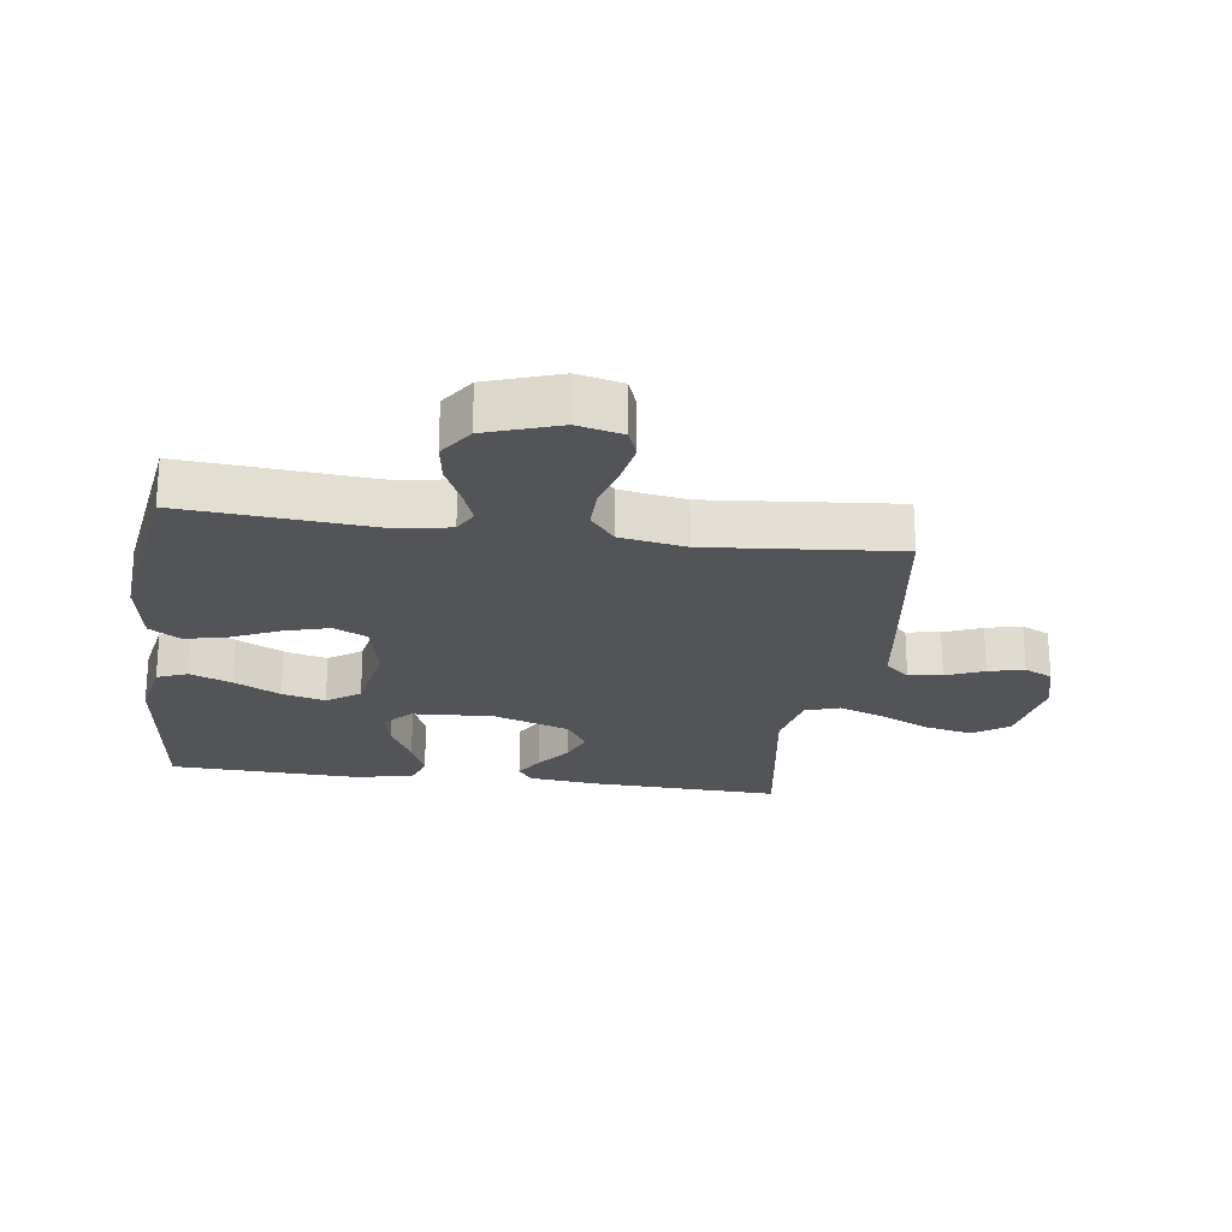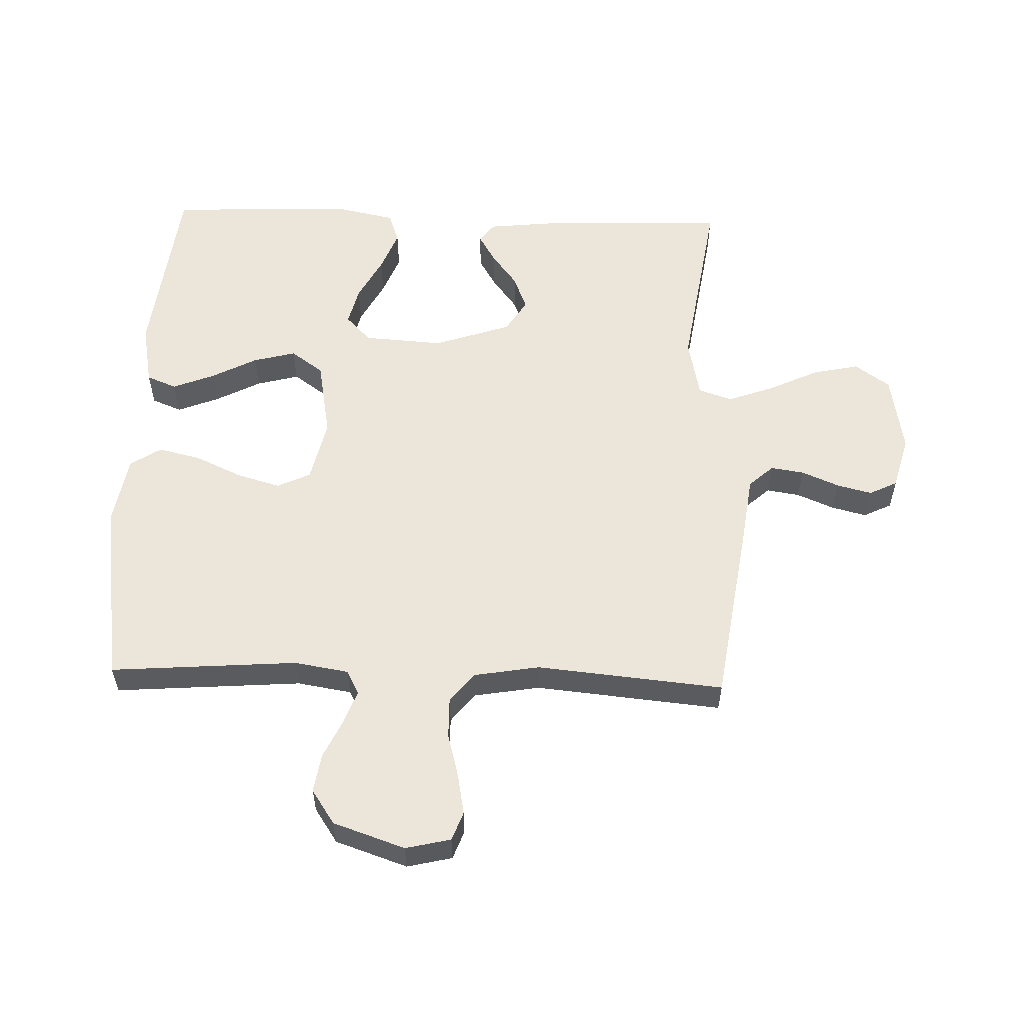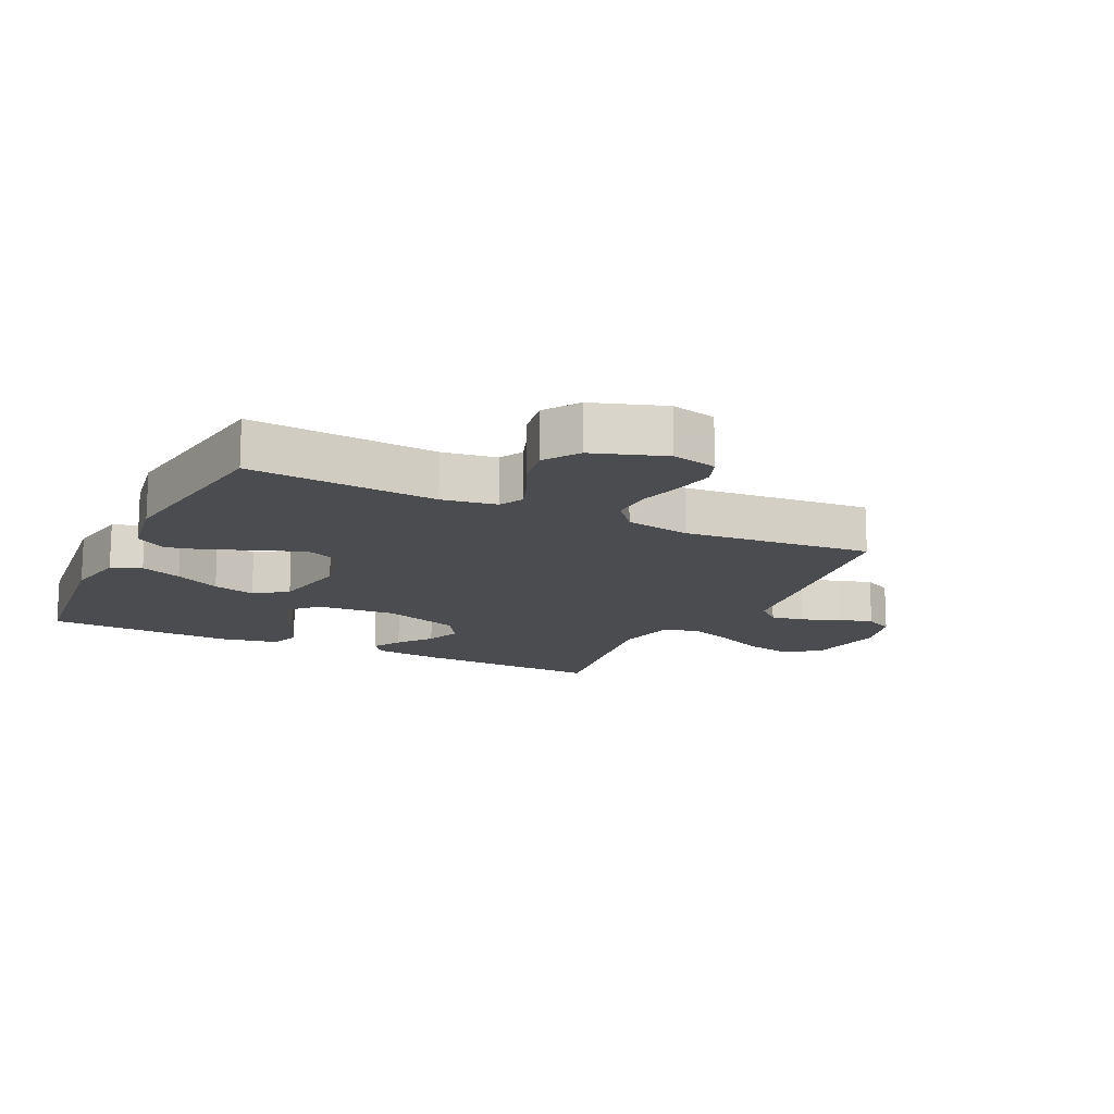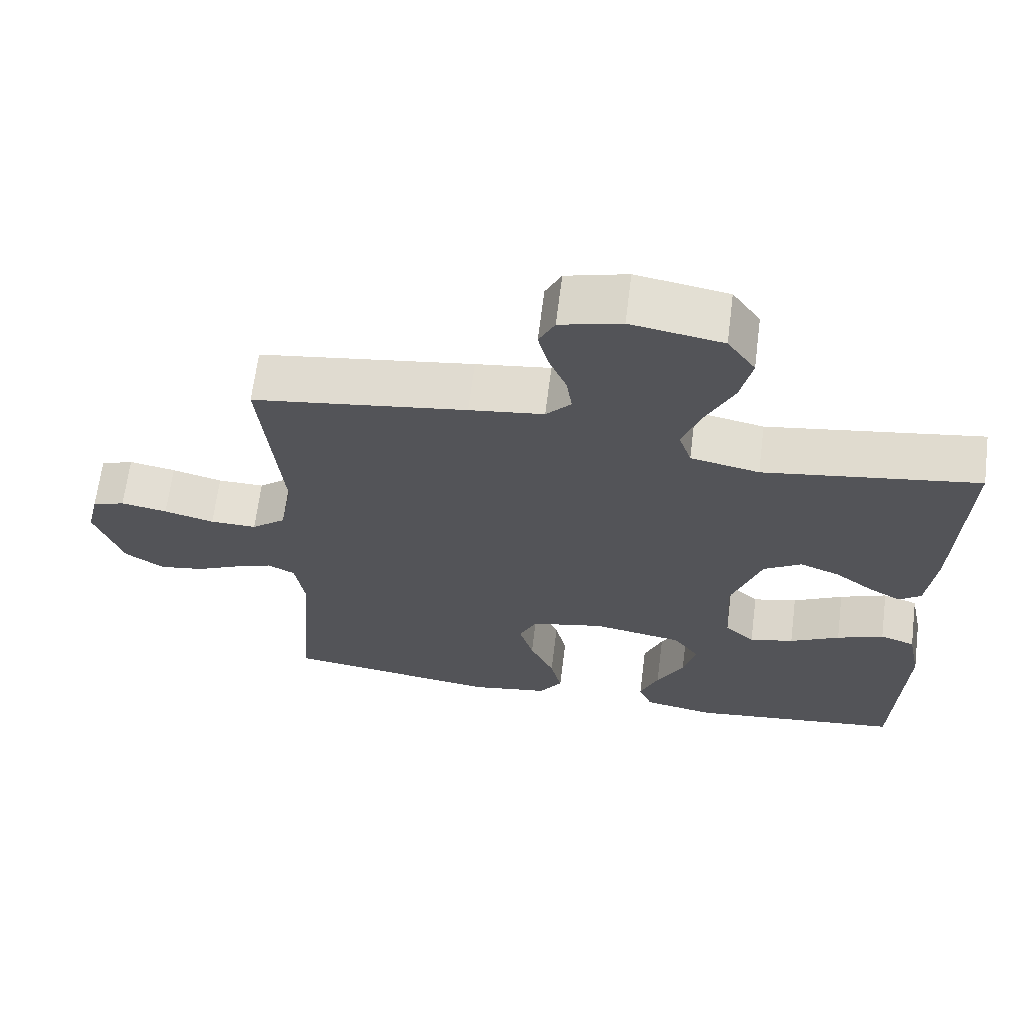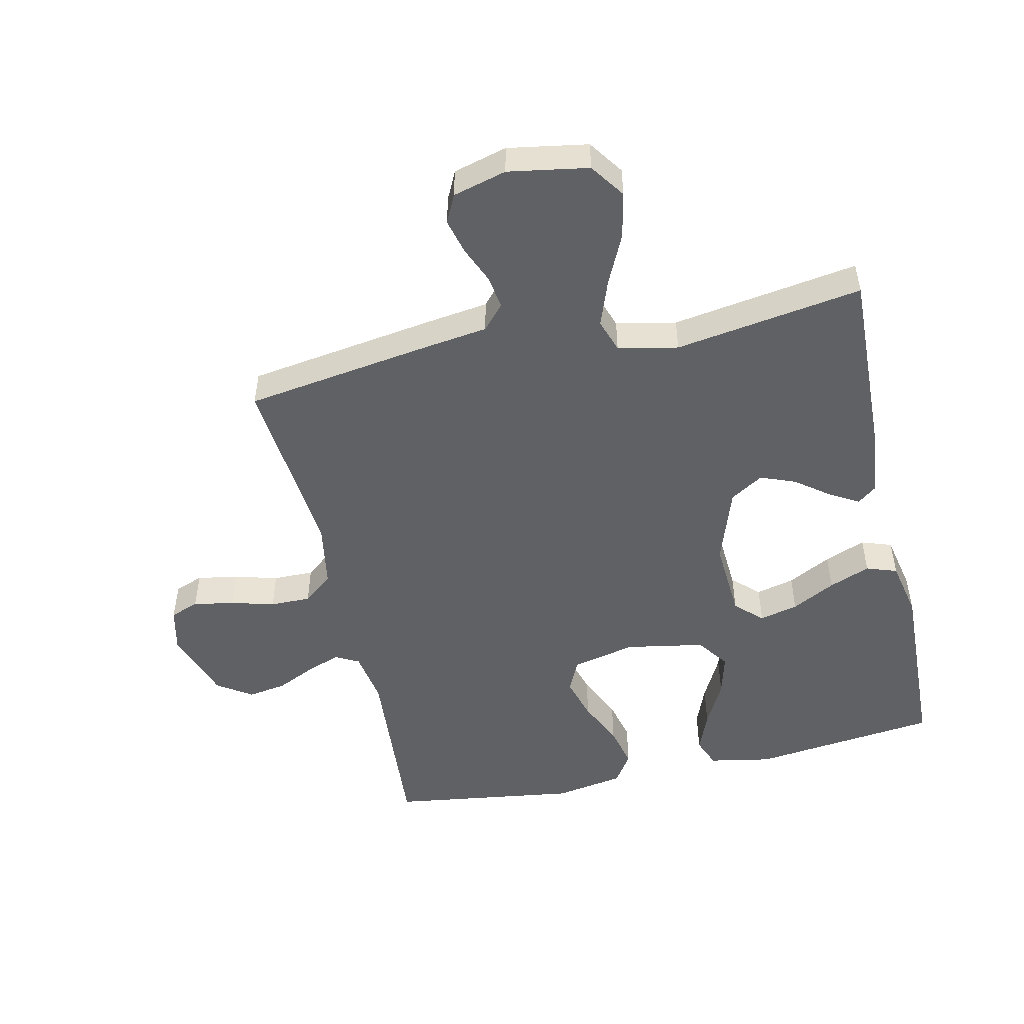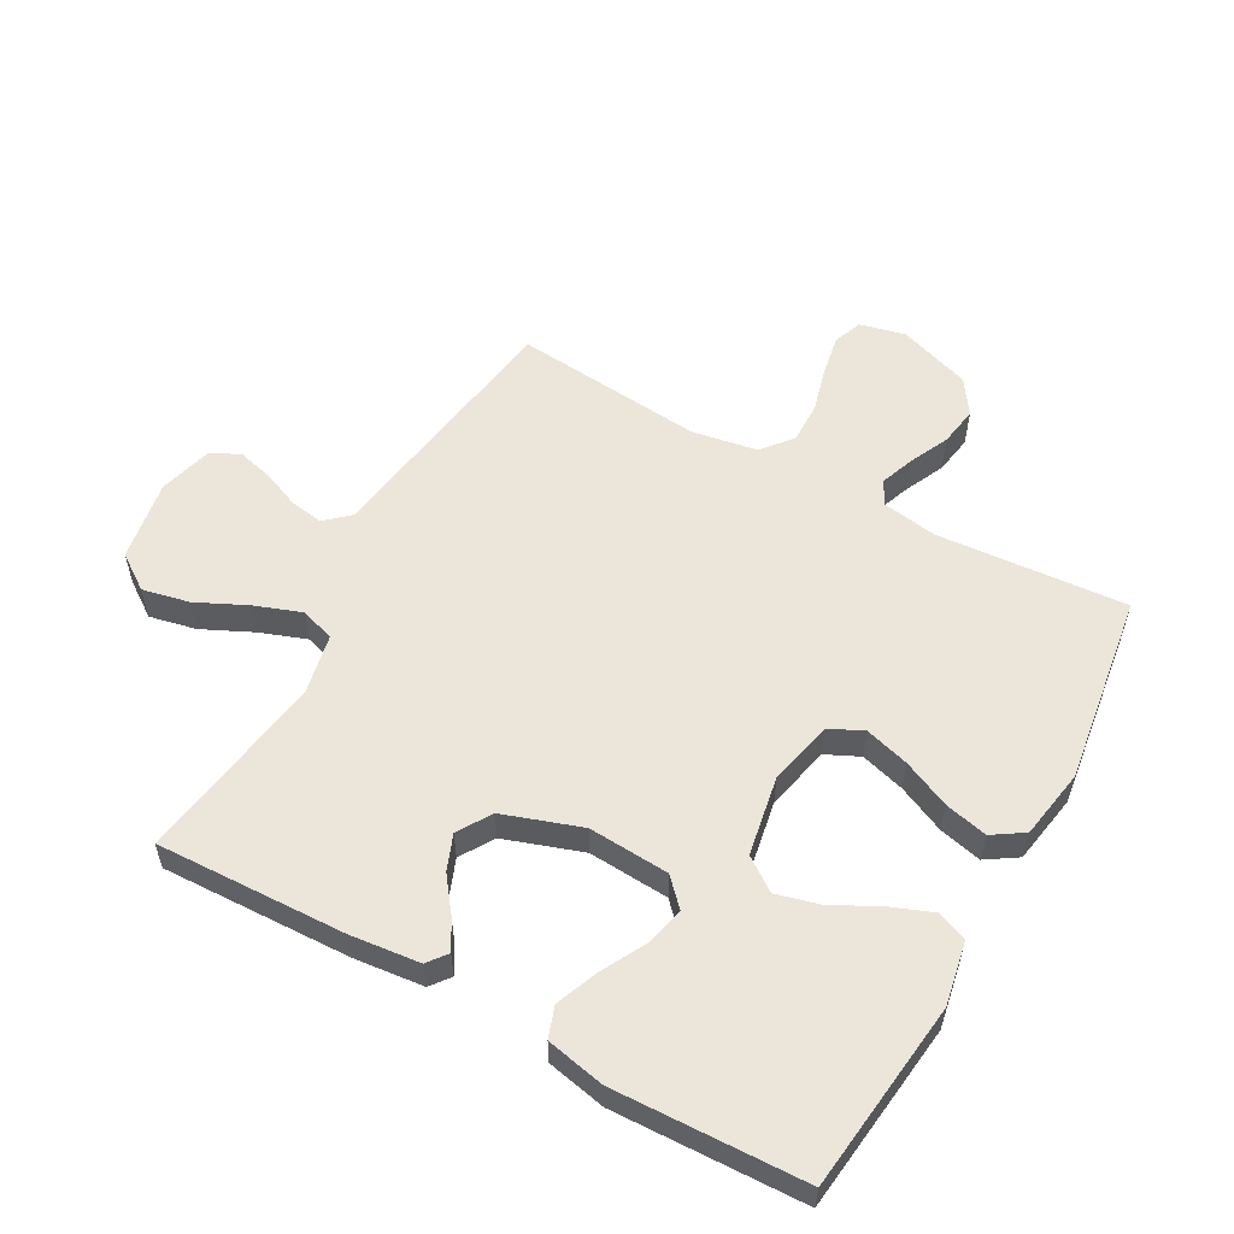
<metadata>
{"format":"obj","ext":"obj","renderer":"f3d","projection":"perspective","resolution":1024,"background":"white","views":[{"elev":-23.0,"azim":-97.9,"up":"+Y"},{"elev":56.6,"azim":-88.1,"up":"+Y"},{"elev":-14.8,"azim":-115.8,"up":"+Y"},{"elev":66.0,"azim":7.2,"up":"+Z"},{"elev":-49.9,"azim":12.7,"up":"+Y"},{"elev":56.1,"azim":119.1,"up":"+Y"}]}
</metadata>
<code>
v -0.5 0.07 -0.5
v -0.477 0.07 -0.2
v -0.491 0.07 -0.113
v -0.529 0.07 -0.093
v -0.583 0.07 -0.113
v -0.645 0.07 -0.142
v -0.707 0.07 -0.152
v -0.762 0.07 -0.115
v -0.801 0.07 0
v -0.784 0.07 0.072
v -0.738 0.07 0.089
v -0.673 0.07 0.077
v -0.603 0.07 0.058
v -0.538 0.07 0.057
v -0.49 0.07 0.096
v -0.472 0.07 0.2
v -0.5 0.07 0.5
v -0.2 0.07 0.544
v -0.096 0.07 0.558
v -0.061 0.07 0.597
v -0.069 0.07 0.65
v -0.094 0.07 0.71
v -0.108 0.07 0.766
v -0.086 0.07 0.811
v 0 0.07 0.834
v 0.128 0.07 0.812
v 0.167 0.07 0.756
v 0.151 0.07 0.682
v 0.113 0.07 0.602
v 0.086 0.07 0.528
v 0.104 0.07 0.474
v 0.2 0.07 0.454
v 0.5 0.07 0.5
v 0.489 0.07 0.2
v 0.477 0.07 0.09
v 0.446 0.07 0.066
v 0.4 0.07 0.093
v 0.346 0.07 0.134
v 0.29 0.07 0.156
v 0.237 0.07 0.123
v 0.195 0.07 0
v 0.203 0.07 -0.128
v 0.245 0.07 -0.168
v 0.307 0.07 -0.153
v 0.377 0.07 -0.116
v 0.443 0.07 -0.09
v 0.492 0.07 -0.107
v 0.511 0.07 -0.2
v 0.5 0.07 -0.5
v 0.2 0.07 -0.535
v 0.1 0.07 -0.516
v 0.081 0.07 -0.468
v 0.107 0.07 -0.402
v 0.145 0.07 -0.329
v 0.163 0.07 -0.261
v 0.126 0.07 -0.209
v 0 0.07 -0.186
v -0.102 0.07 -0.209
v -0.127 0.07 -0.262
v -0.107 0.07 -0.332
v -0.073 0.07 -0.407
v -0.057 0.07 -0.475
v -0.089 0.07 -0.524
v -0.2 0.07 -0.543
v -0.5 0 -0.5
v -0.477 0 -0.2
v -0.491 0 -0.113
v -0.529 0 -0.093
v -0.583 0 -0.113
v -0.645 0 -0.142
v -0.707 0 -0.152
v -0.762 0 -0.115
v -0.801 0 0
v -0.784 0 0.072
v -0.738 0 0.089
v -0.673 0 0.077
v -0.603 0 0.058
v -0.538 0 0.057
v -0.49 0 0.096
v -0.472 0 0.2
v -0.5 0 0.5
v -0.2 0 0.544
v -0.096 0 0.558
v -0.061 0 0.597
v -0.069 0 0.65
v -0.094 0 0.71
v -0.108 0 0.766
v -0.086 0 0.811
v 0 0 0.834
v 0.128 0 0.812
v 0.167 0 0.756
v 0.151 0 0.682
v 0.113 0 0.602
v 0.086 0 0.528
v 0.104 0 0.474
v 0.2 0 0.454
v 0.5 0 0.5
v 0.489 0 0.2
v 0.477 0 0.09
v 0.446 0 0.066
v 0.4 0 0.093
v 0.346 0 0.134
v 0.29 0 0.156
v 0.237 0 0.123
v 0.195 0 0
v 0.203 0 -0.128
v 0.245 0 -0.168
v 0.307 0 -0.153
v 0.377 0 -0.116
v 0.443 0 -0.09
v 0.492 0 -0.107
v 0.511 0 -0.2
v 0.5 0 -0.5
v 0.2 0 -0.535
v 0.1 0 -0.516
v 0.081 0 -0.468
v 0.107 0 -0.402
v 0.145 0 -0.329
v 0.163 0 -0.261
v 0.126 0 -0.209
v 0 0 -0.186
v -0.102 0 -0.209
v -0.127 0 -0.262
v -0.107 0 -0.332
v -0.073 0 -0.407
v -0.057 0 -0.475
v -0.089 0 -0.524
v -0.2 0 -0.543
f 64 1 2
f 63 64 2
f 62 63 2
f 61 62 2
f 60 61 2
f 59 60 2 3
f 58 59 3 4
f 57 58 4
f 52 53 54
f 51 52 54
f 50 51 54
f 49 50 54
f 48 49 54
f 47 48 54
f 46 47 54
f 45 46 54
f 44 45 54
f 43 44 54 55
f 42 43 55 56
f 36 37 38
f 35 36 38
f 34 35 38
f 33 34 38
f 32 33 38
f 31 32 38 39
f 27 28 29
f 26 27 29
f 25 26 29
f 24 25 29
f 23 24 29
f 22 23 29
f 21 22 29
f 20 21 29 30
f 19 20 30 31
f 31 39 40
f 19 31 40
f 18 19 40
f 17 18 40
f 16 17 40
f 11 12 13
f 10 11 13
f 9 10 13
f 8 9 13
f 7 8 13
f 6 7 13
f 5 6 13
f 4 5 13 14
f 57 4 14 15
f 57 15 16
f 56 57 16
f 42 56 16
f 41 42 16
f 16 40 41
f 66 65 128
f 66 128 127
f 66 127 126
f 66 126 125
f 66 125 124
f 67 66 124 123
f 68 67 123 122
f 68 122 121
f 118 117 116
f 118 116 115
f 118 115 114
f 118 114 113
f 118 113 112
f 118 112 111
f 118 111 110
f 118 110 109
f 118 109 108
f 119 118 108 107
f 120 119 107 106
f 102 101 100
f 102 100 99
f 102 99 98
f 102 98 97
f 102 97 96
f 103 102 96 95
f 93 92 91
f 93 91 90
f 93 90 89
f 93 89 88
f 93 88 87
f 93 87 86
f 93 86 85
f 94 93 85 84
f 95 94 84 83
f 104 103 95
f 104 95 83
f 104 83 82
f 104 82 81
f 104 81 80
f 77 76 75
f 77 75 74
f 77 74 73
f 77 73 72
f 77 72 71
f 77 71 70
f 77 70 69
f 78 77 69 68
f 79 78 68 121
f 80 79 121
f 80 121 120
f 80 120 106
f 80 106 105
f 105 104 80
f 1 65 66 2
f 2 66 67 3
f 3 67 68 4
f 4 68 69 5
f 5 69 70 6
f 6 70 71 7
f 7 71 72 8
f 8 72 73 9
f 9 73 74 10
f 10 74 75 11
f 11 75 76 12
f 12 76 77 13
f 13 77 78 14
f 14 78 79 15
f 15 79 80 16
f 16 80 81 17
f 17 81 82 18
f 18 82 83 19
f 19 83 84 20
f 20 84 85 21
f 21 85 86 22
f 22 86 87 23
f 23 87 88 24
f 24 88 89 25
f 25 89 90 26
f 26 90 91 27
f 27 91 92 28
f 28 92 93 29
f 29 93 94 30
f 30 94 95 31
f 31 95 96 32
f 32 96 97 33
f 33 97 98 34
f 34 98 99 35
f 35 99 100 36
f 36 100 101 37
f 37 101 102 38
f 38 102 103 39
f 39 103 104 40
f 40 104 105 41
f 41 105 106 42
f 42 106 107 43
f 43 107 108 44
f 44 108 109 45
f 45 109 110 46
f 46 110 111 47
f 47 111 112 48
f 48 112 113 49
f 49 113 114 50
f 50 114 115 51
f 51 115 116 52
f 52 116 117 53
f 53 117 118 54
f 54 118 119 55
f 55 119 120 56
f 56 120 121 57
f 57 121 122 58
f 58 122 123 59
f 59 123 124 60
f 60 124 125 61
f 61 125 126 62
f 62 126 127 63
f 63 127 128 64
f 64 128 65 1

</code>
